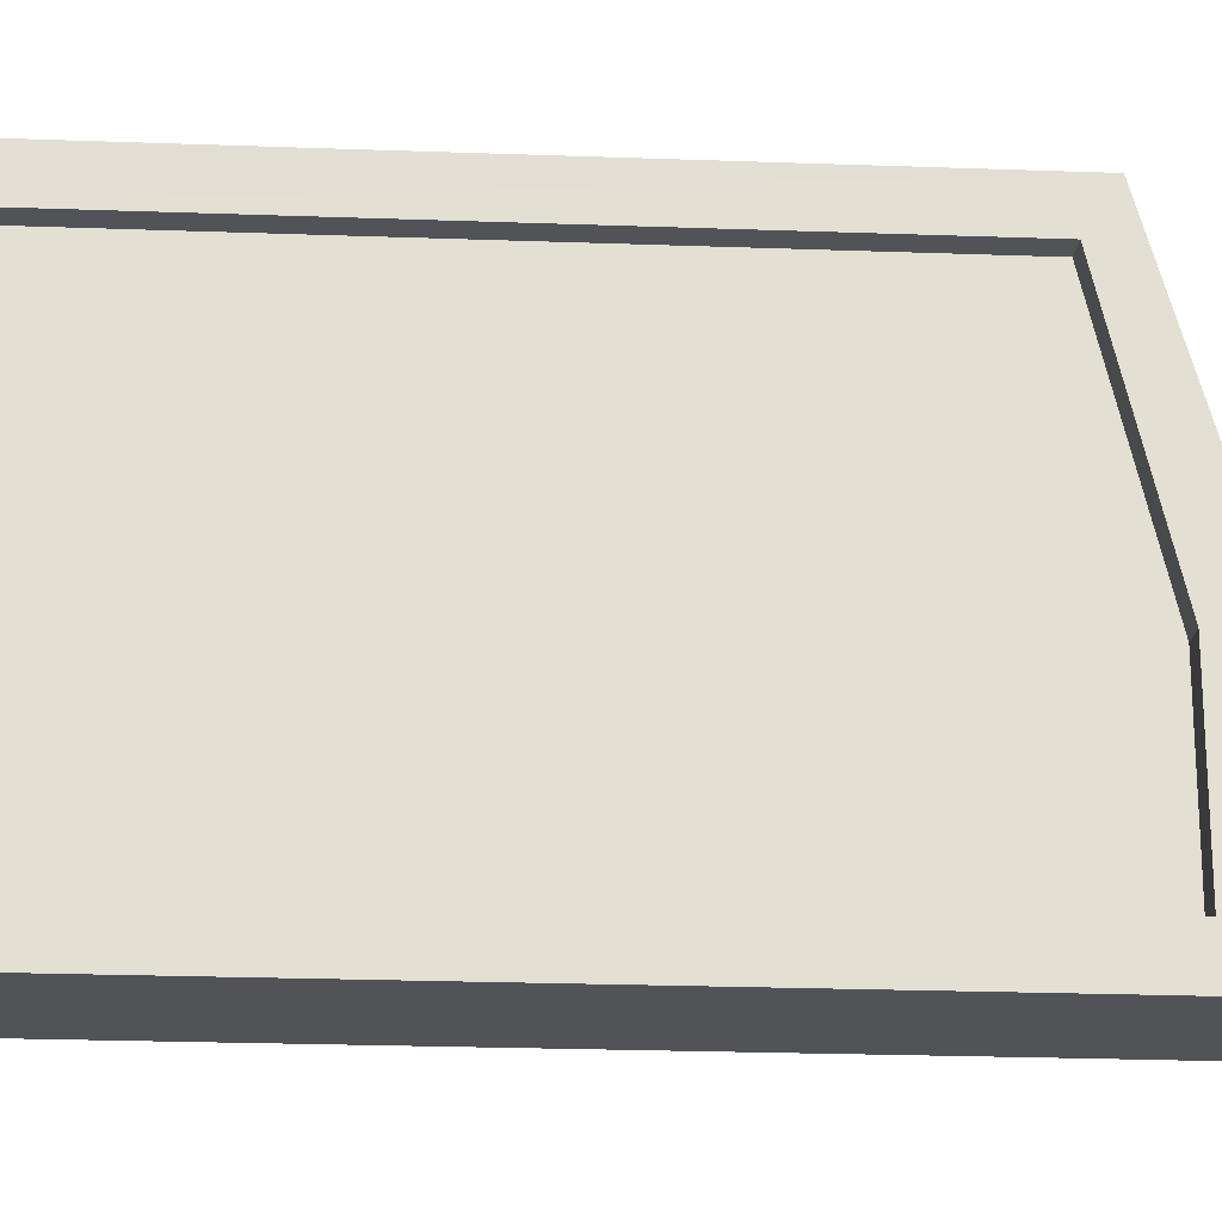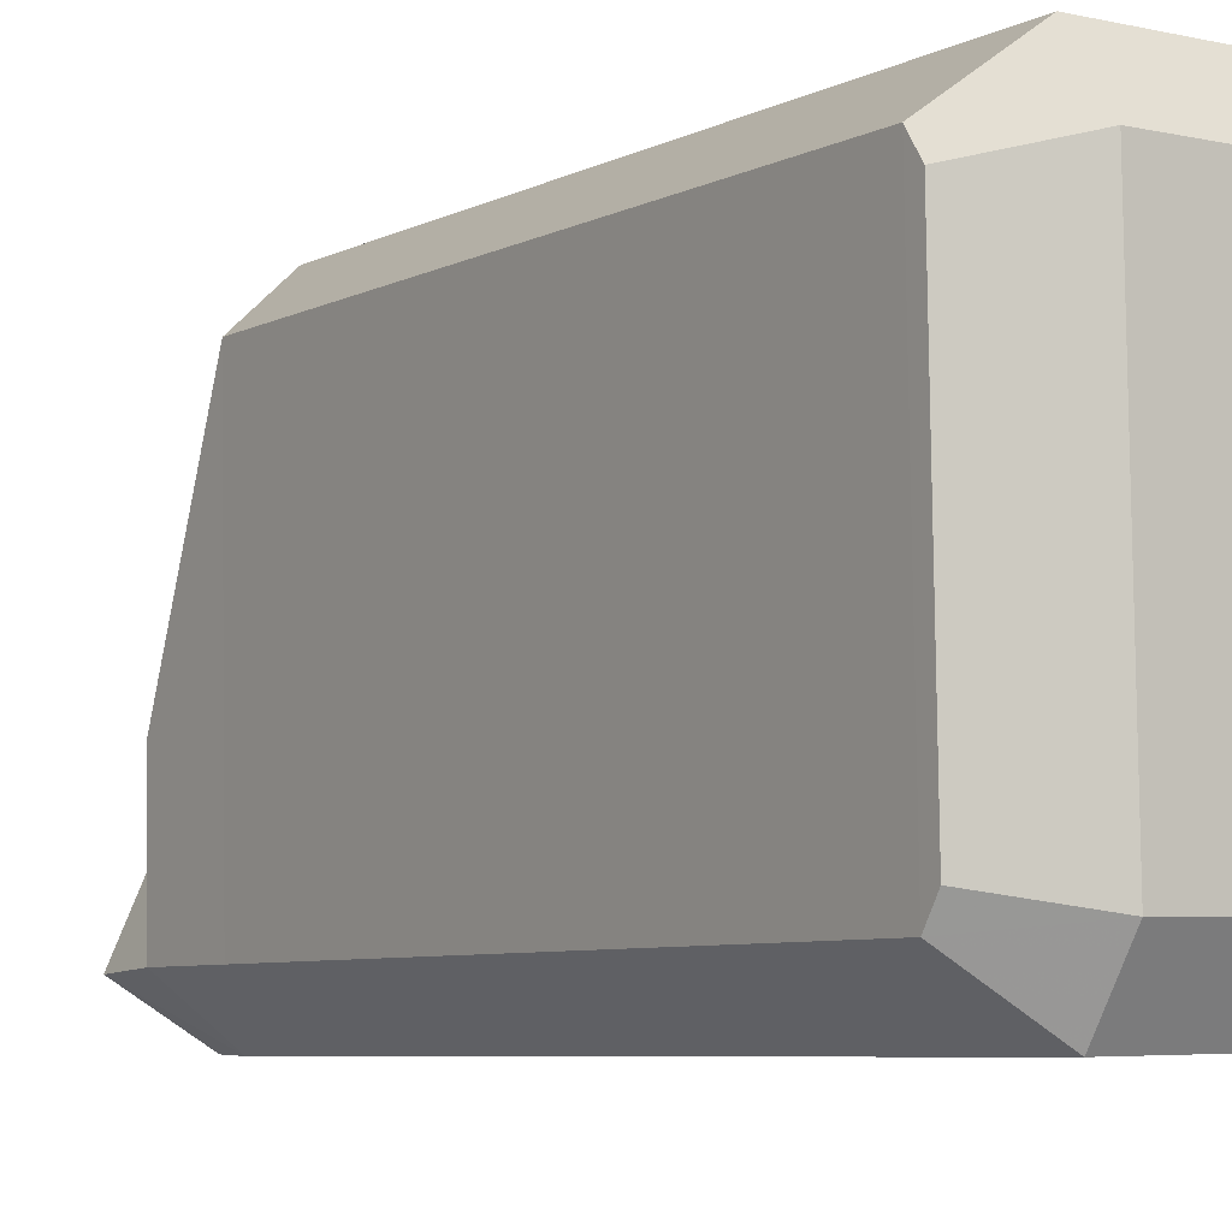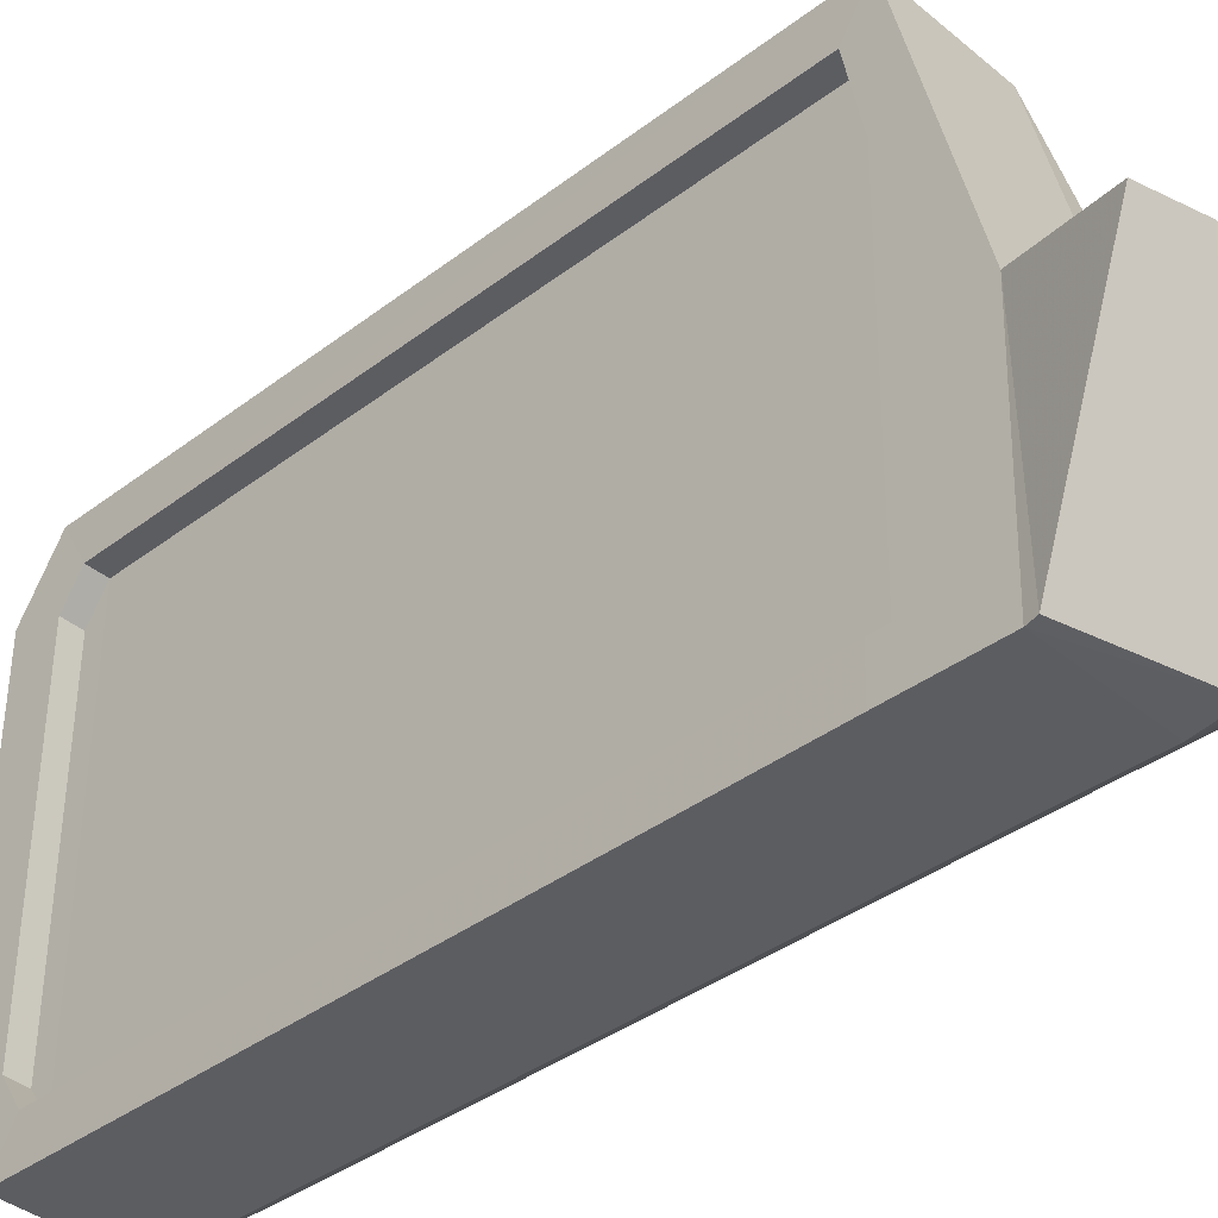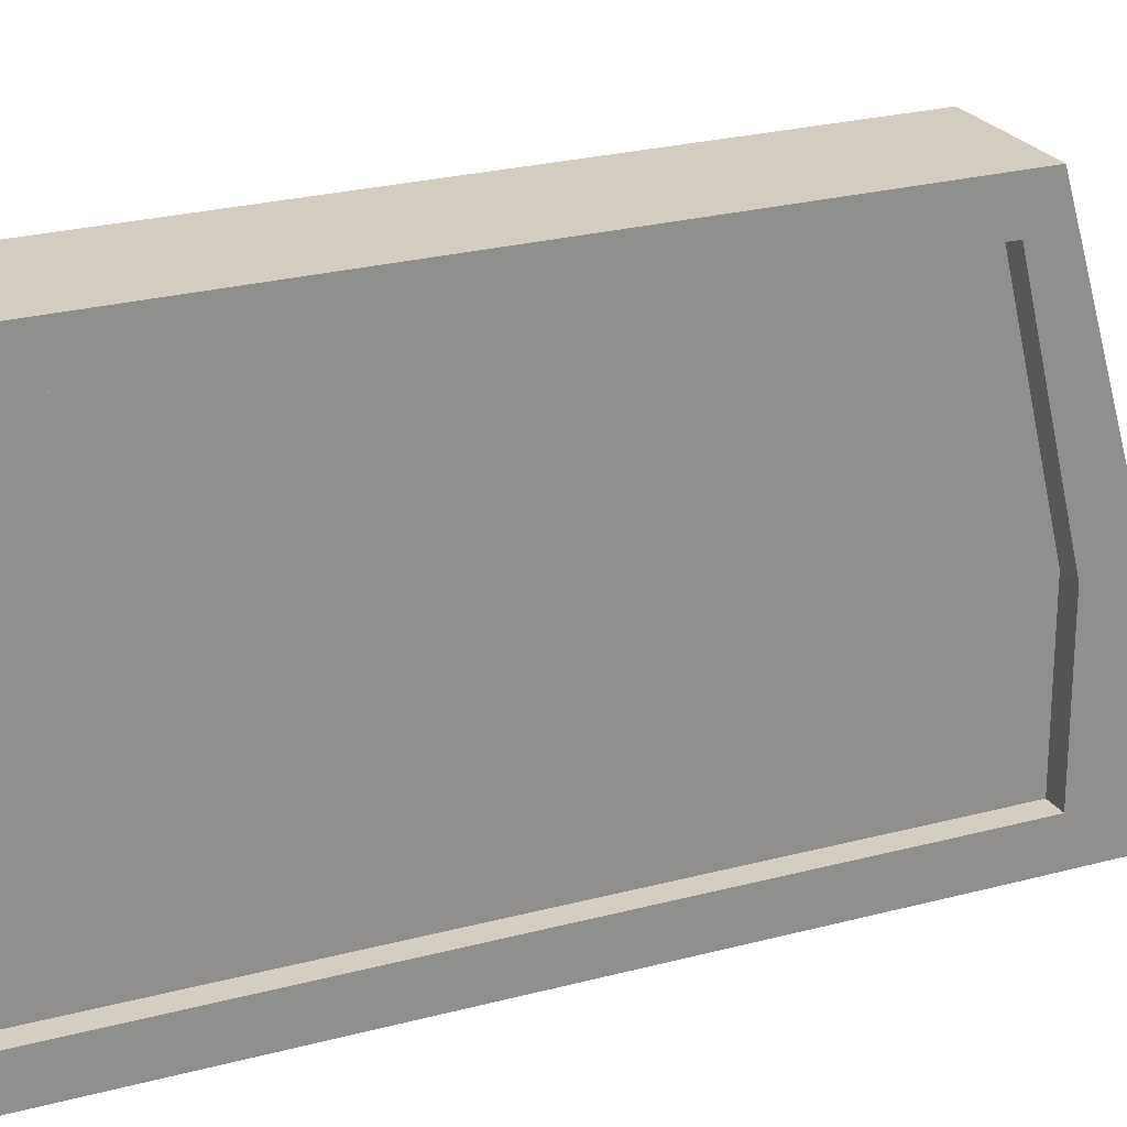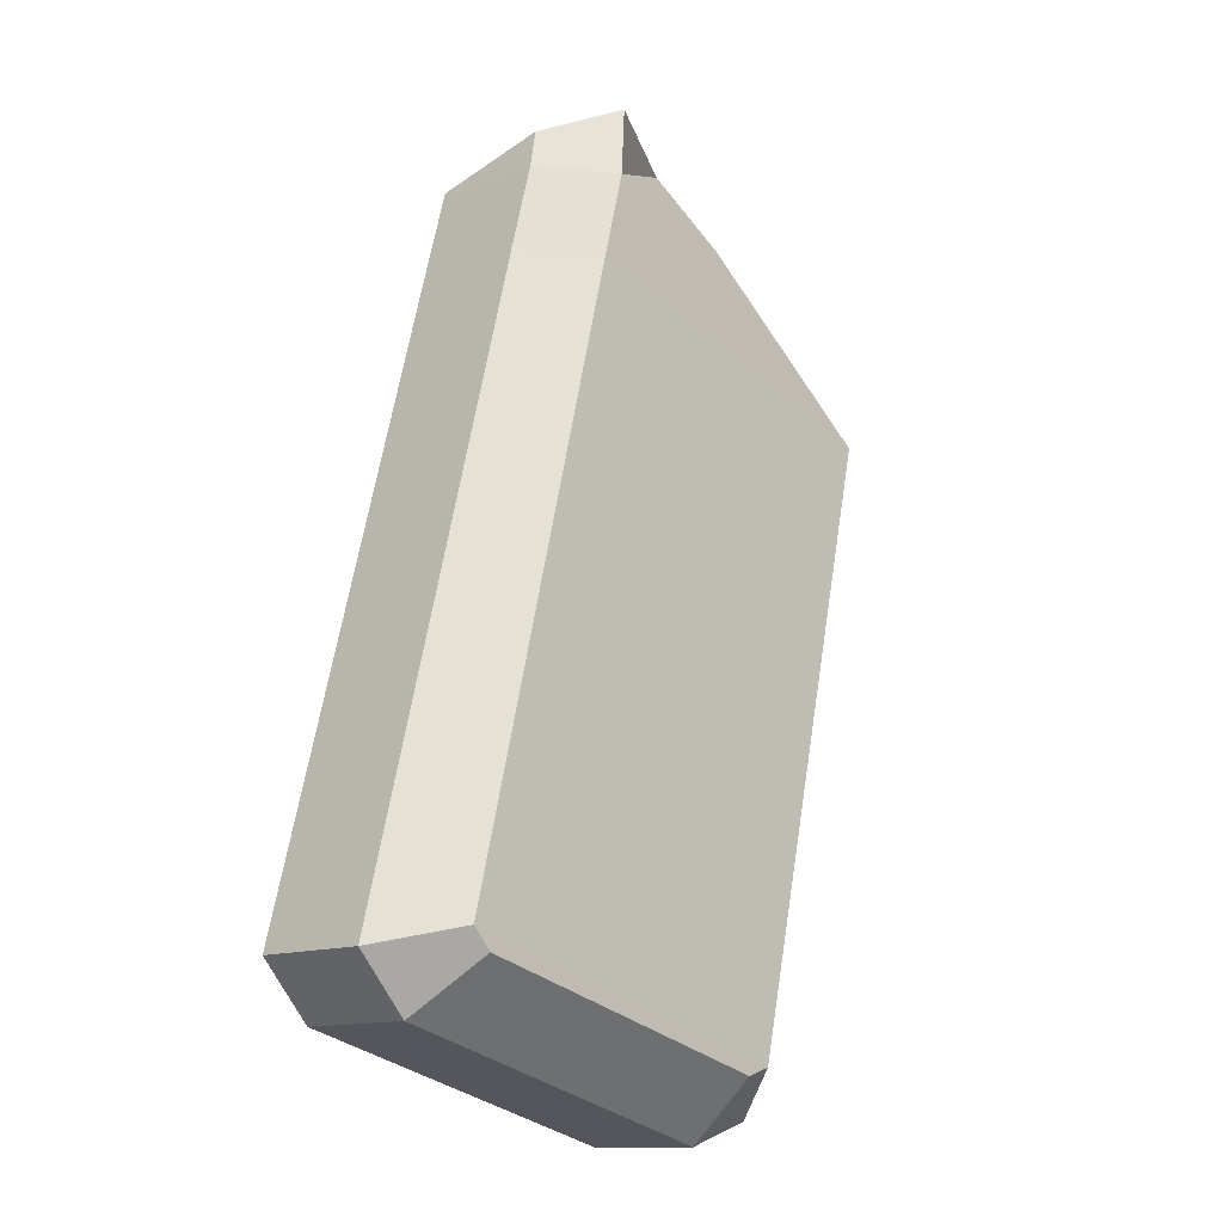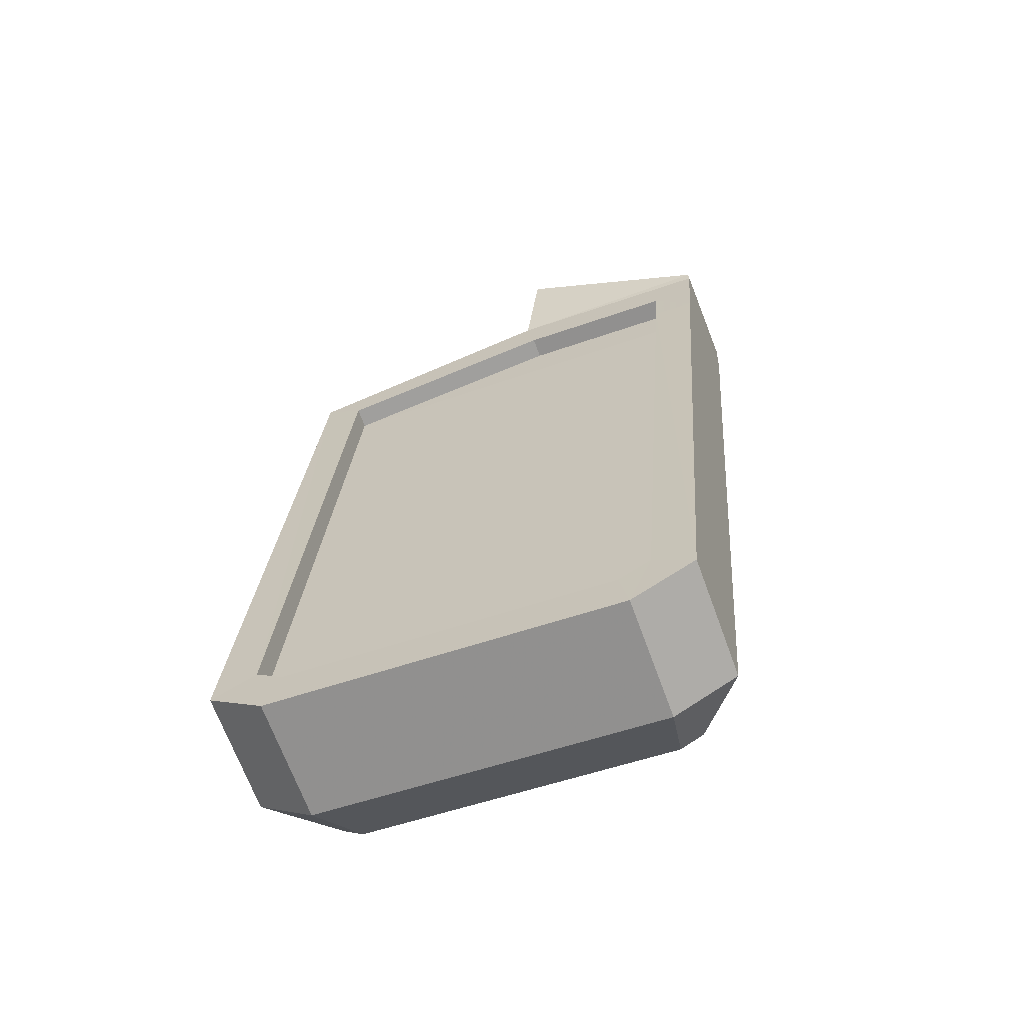
<metadata>
{"format":"obj","ext":"obj","renderer":"f3d","projection":"perspective","resolution":1024,"background":"white","views":[{"elev":-21.3,"azim":-81.1,"up":"+Y"},{"elev":-6.2,"azim":158.0,"up":"+Y"},{"elev":-36.2,"azim":-32.3,"up":"+Y"},{"elev":25.7,"azim":-101.0,"up":"+Y"},{"elev":-35.0,"azim":41.0,"up":"+Z"},{"elev":-52.7,"azim":-70.1,"up":"+Z"}]}
</metadata>
<code>
v 0.2863 0.1631 -0.3771
v 0.2858 0.125 -0.3767
v 0.2723 0.1252 -0.4386
v 0.2729 0.1633 -0.4386
v 0.2871 0.1406 -0.372
v 0.2868 0.1249 -0.372
v 0.2843 0.1631 -0.3766
v 0.2851 0.1407 -0.3715
v 0.2861 0.1418 -0.3672
v 0.2857 0.1208 -0.3672
v 0.2837 0.1208 -0.3762
v 0.2838 0.125 -0.3762
v 0.2848 0.125 -0.3715
v 0.2849 0.1673 -0.3741
v 0.2858 0.1209 -0.3661
v 0.2976 0.1207 -0.3661
v 0.2861 0.1404 -0.3578
v 0.2912 0.1403 -0.3578
v 0.2975 0.1416 -0.3702
v 0.2964 0.1671 -0.3771
v 0.2704 0.1675 -0.4405
v 0.2819 0.1673 -0.4435
v 0.2709 0.1633 -0.4381
v 0.2689 0.127 -0.4444
v 0.2694 0.1615 -0.4444
v 0.2704 0.1603 -0.44
v 0.2699 0.1282 -0.44
v 0.2703 0.1252 -0.4381
v 0.2697 0.1211 -0.4405
v 0.2804 0.1269 -0.4474
v 0.2809 0.1614 -0.4474
v 0.2812 0.1209 -0.4435
v 0.2972 0.1206 -0.3702
v 0.2952 0.1207 -0.3792
v 0.2719 0.1282 -0.4405
v 0.2724 0.1603 -0.4405
v 0.3043 0.1255 -0.364
v 0.2977 0.138 -0.3587
v 0.3039 0.1391 -0.3718
v 0.3037 0.1258 -0.3718
v 0.3022 0.1617 -0.3809
v 0.3017 0.1258 -0.3809
v 0.2883 0.126 -0.4421
v 0.2889 0.1619 -0.4421
v 0.2881 0.1282 -0.4435
v 0.2885 0.1597 -0.4435
f 2 3 1
f 28 3 2
f 1 3 4
f 1 5 2
f 28 27 3
f 12 28 2
f 3 36 4
f 23 1 4
f 7 5 1
f 2 5 6
f 27 28 24
f 27 35 3
f 29 28 12
f 12 2 6
f 3 35 36
f 26 4 36
f 7 1 23
f 23 4 26
f 8 5 7
f 8 6 5
f 24 28 29
f 26 27 24
f 27 36 35
f 12 11 29
f 12 6 13
f 26 36 27
f 14 7 23
f 25 23 26
f 8 7 9
f 13 6 8
f 32 24 29
f 25 26 24
f 11 12 13
f 11 34 29
f 9 7 14
f 23 21 14
f 25 21 23
f 13 8 9
f 32 30 24
f 29 34 32
f 24 31 25
f 10 11 13
f 11 33 34
f 14 19 9
f 14 21 20
f 21 25 22
f 10 13 9
f 32 43 30
f 24 30 31
f 43 32 34
f 22 25 31
f 11 10 33
f 33 40 34
f 20 19 14
f 17 9 19
f 21 22 20
f 15 10 9
f 30 43 45
f 30 46 31
f 34 42 43
f 31 44 22
f 16 33 10
f 37 40 33
f 34 40 42
f 39 19 20
f 9 17 15
f 19 18 17
f 41 20 22
f 10 15 16
f 43 44 45
f 30 45 46
f 31 46 44
f 42 41 43
f 22 44 41
f 33 16 37
f 40 37 38
f 42 40 39
f 18 19 39
f 20 41 39
f 17 18 15
f 15 18 16
f 43 41 44
f 44 46 45
f 41 42 39
f 37 16 18
f 18 38 37
f 38 39 40
f 39 38 18

</code>
